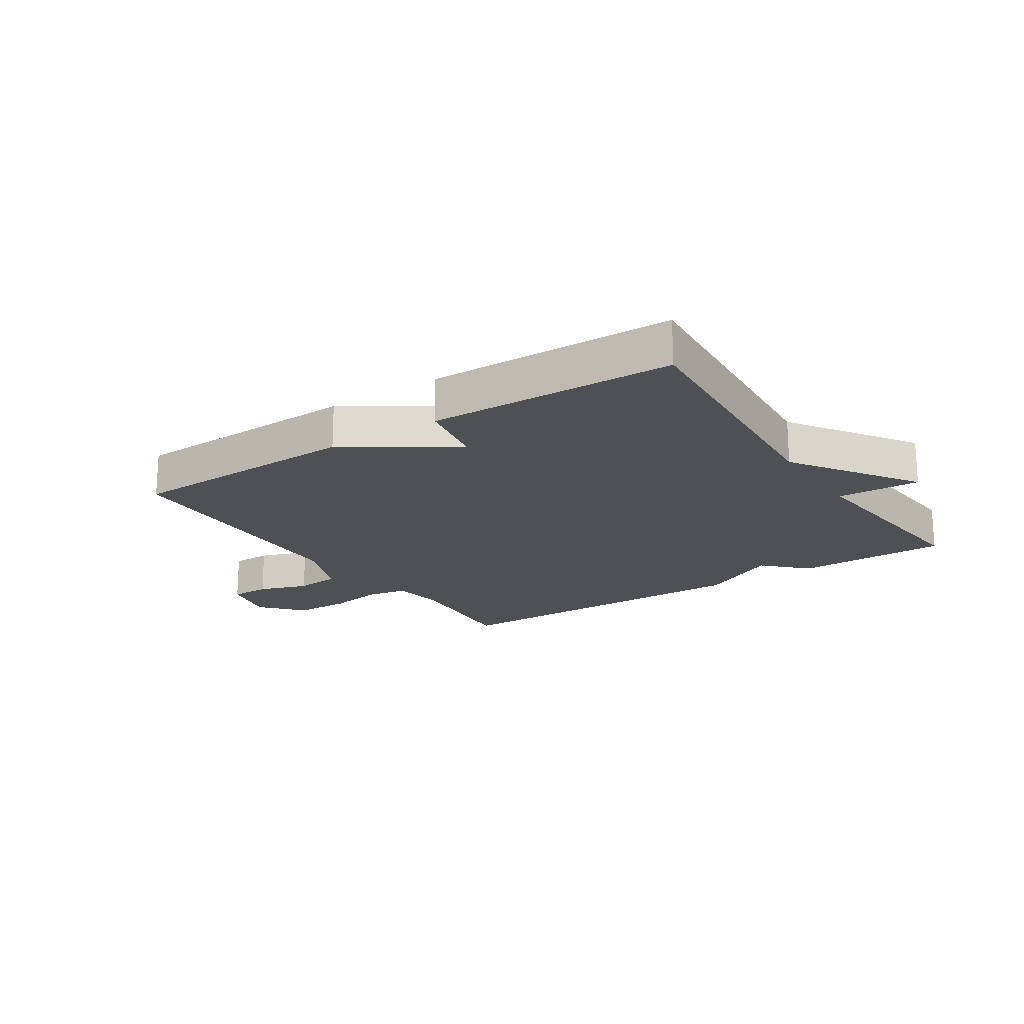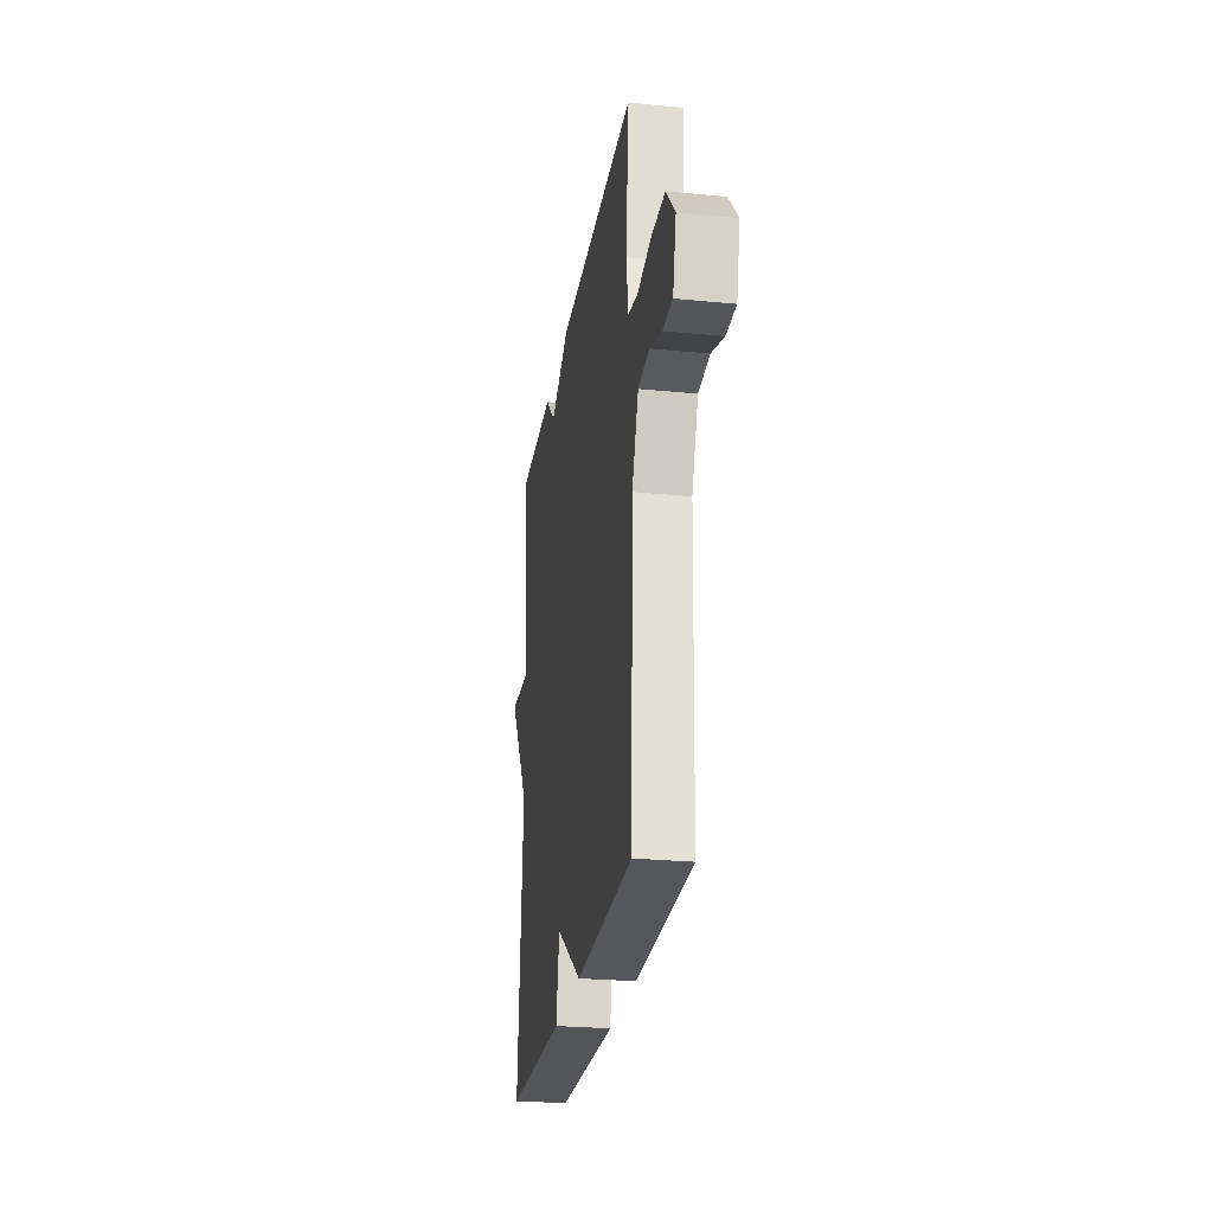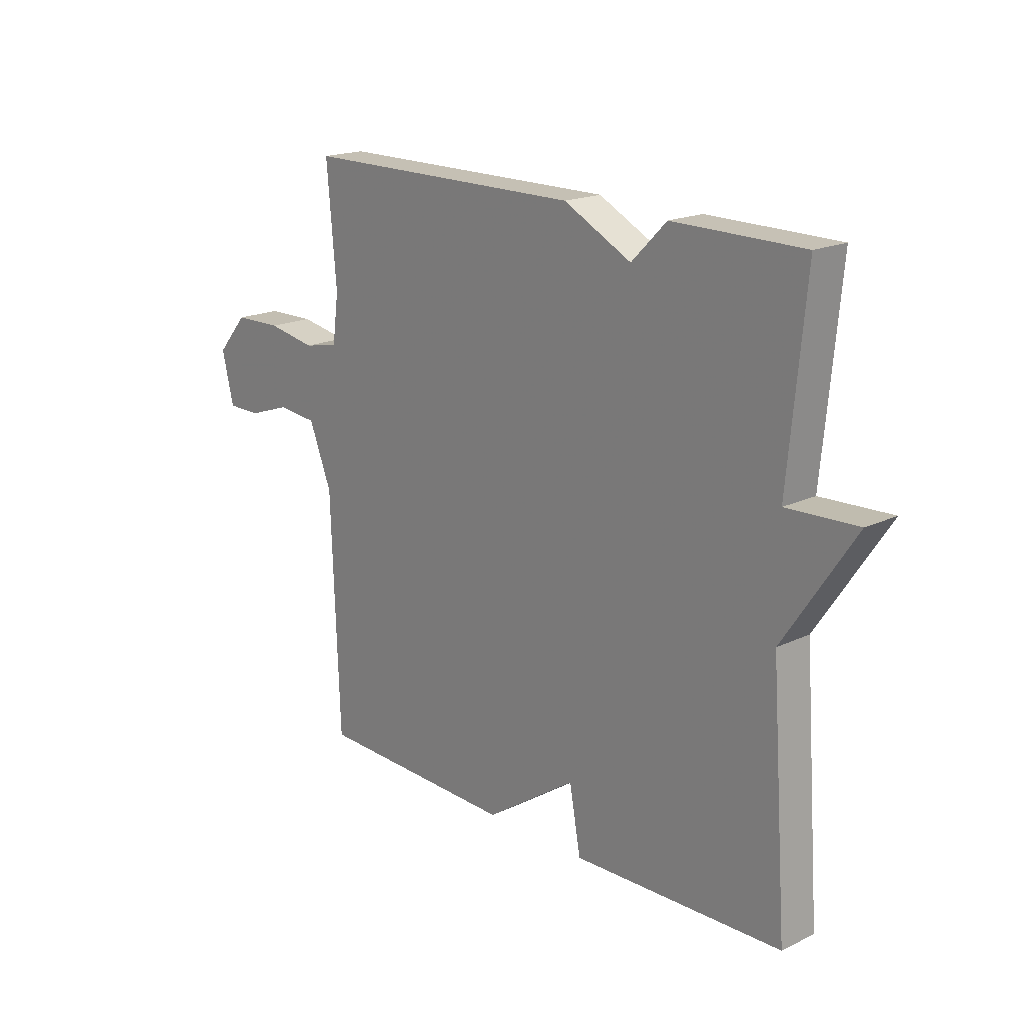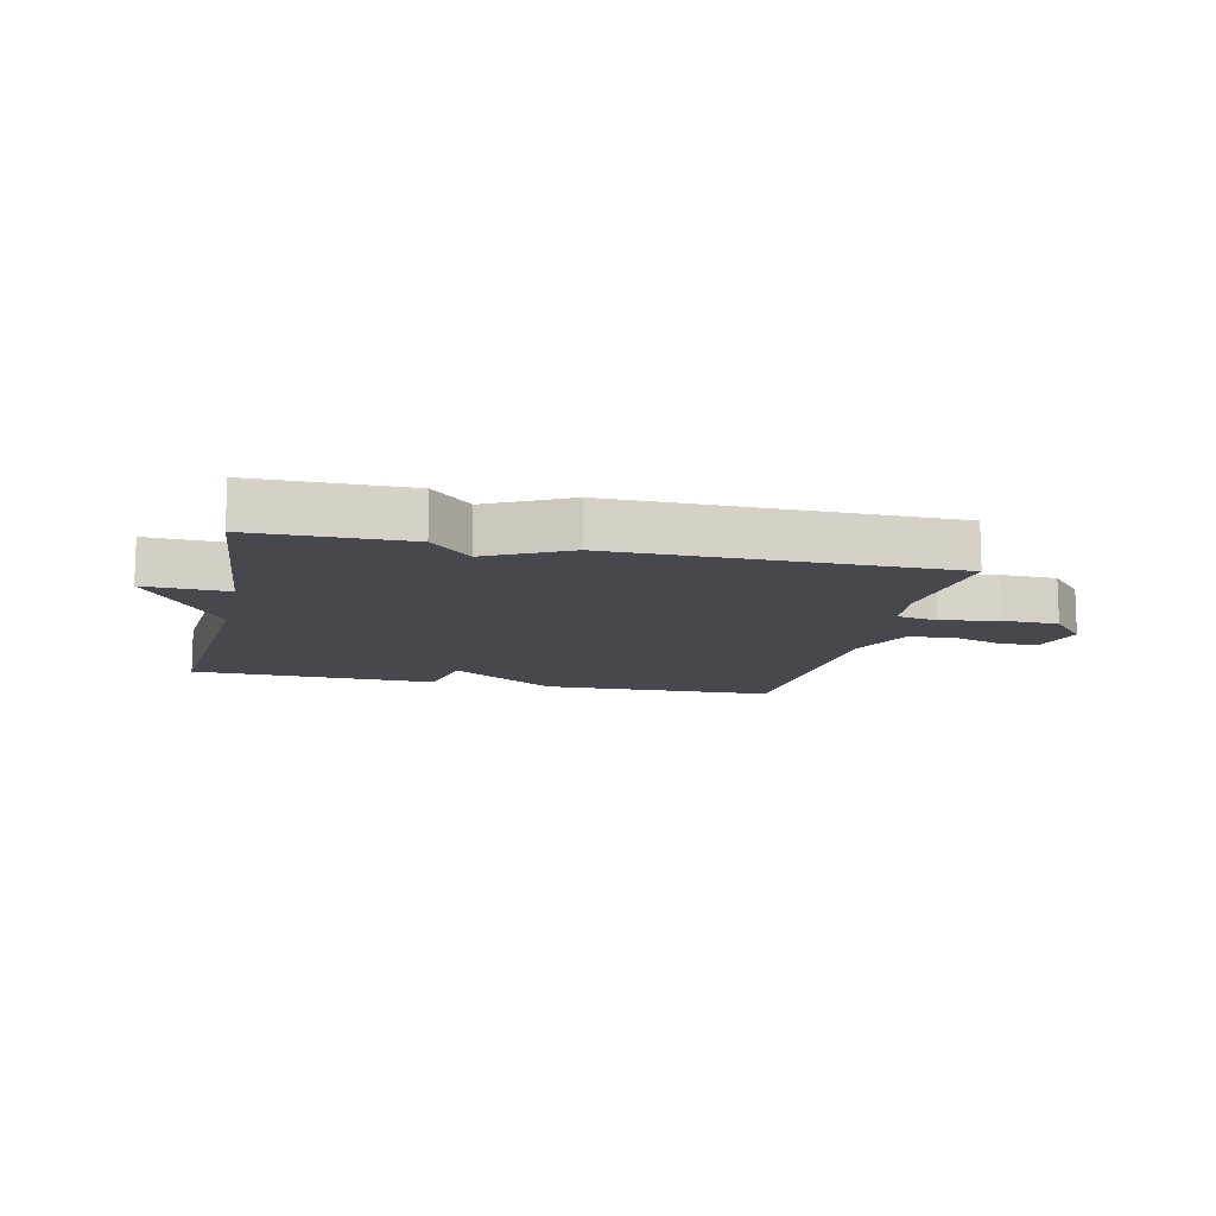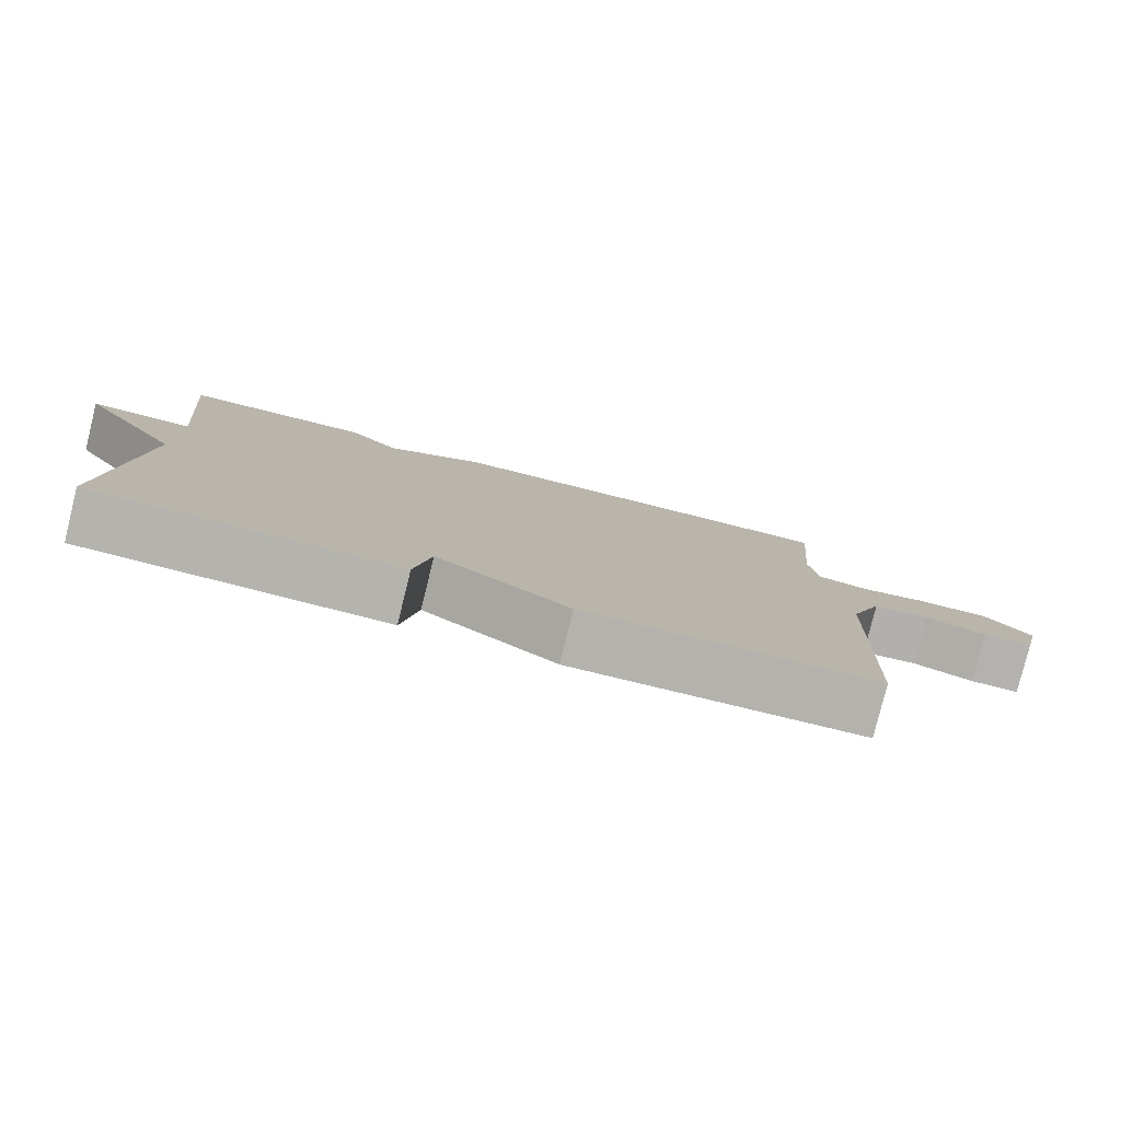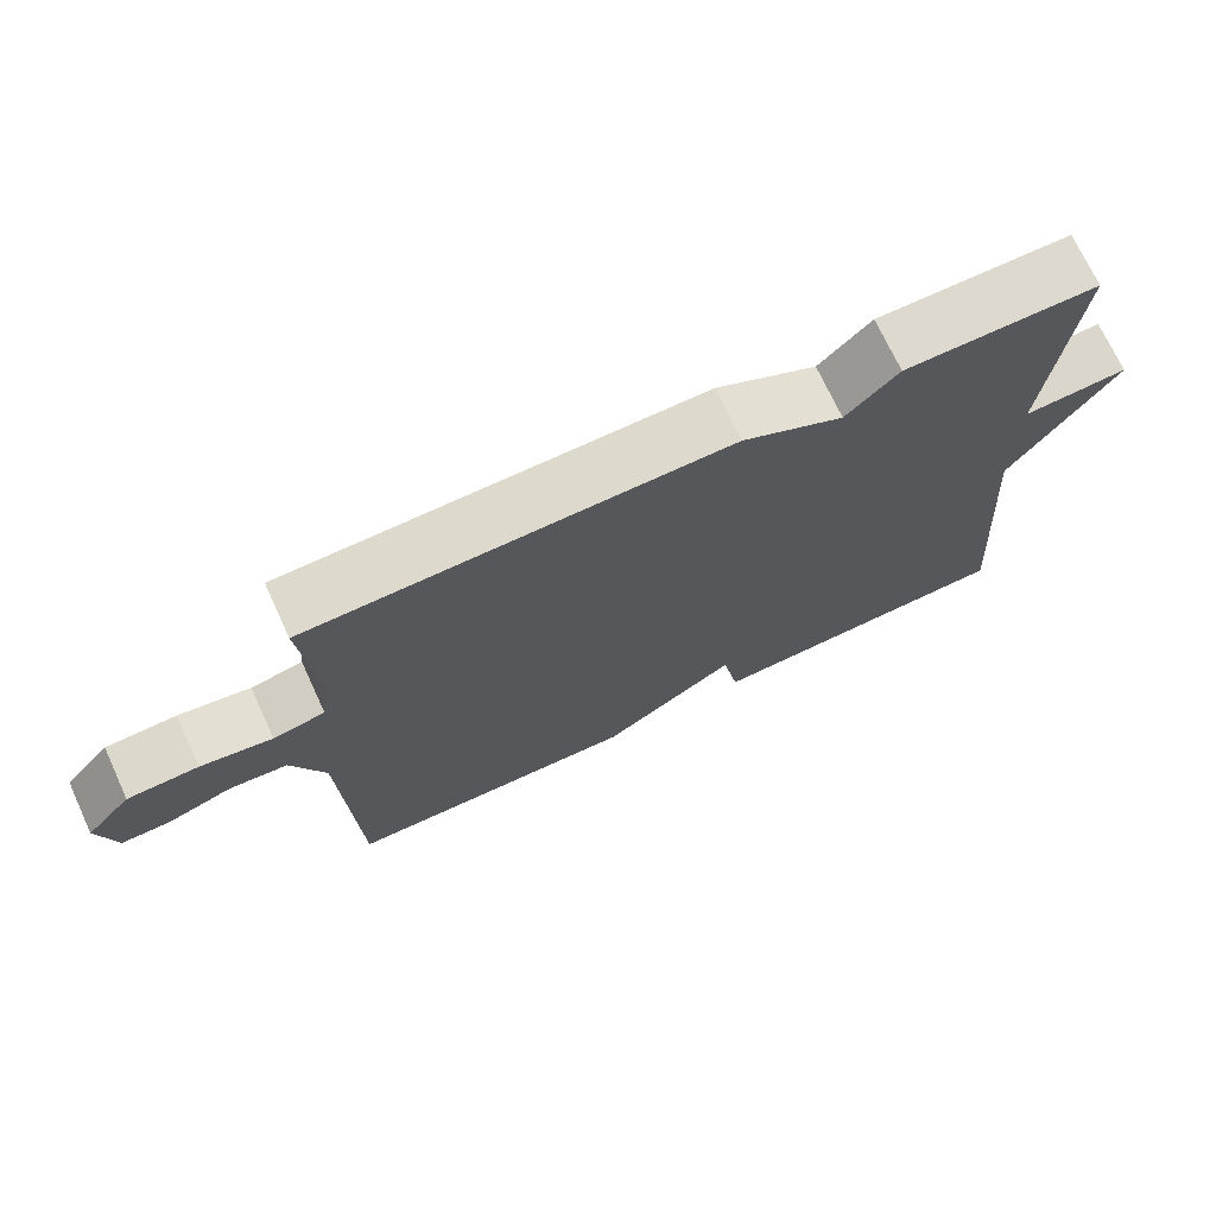
<metadata>
{"format":"obj","ext":"obj","renderer":"f3d","projection":"perspective","resolution":1024,"background":"white","views":[{"elev":-19.0,"azim":-146.6,"up":"+Y"},{"elev":-25.9,"azim":81.1,"up":"+Z"},{"elev":18.4,"azim":-132.4,"up":"+Z"},{"elev":-11.9,"azim":-12.8,"up":"+Y"},{"elev":-79.8,"azim":-13.9,"up":"+Z"},{"elev":71.9,"azim":155.1,"up":"+Z"}]}
</metadata>
<code>
v 0.5 0.07 0.5
v 0.481 0.07 0.283
v 0.493 0.07 0.193
v 0.561 0.07 0.18
v 0.655 0.07 0.197
v 0.748 0.07 0.195
v 0.808 0.07 0.126
v 0.785 0.07 0.031
v 0.719 0.07 0.031
v 0.636 0.07 0.059
v 0.56 0.07 0.051
v 0.516 0.07 -0.06
v 0.5 0.07 -0.5
v 0.109 0.07 -0.511
v -0.069 0.07 -0.391
v -0.091 0.07 -0.511
v -0.5 0.07 -0.5
v -0.467 0.07 -0.05
v -0.605 0.07 0.156
v -0.467 0.07 0.15
v -0.5 0.07 0.5
v -0.247 0.07 0.502
v -0.179 0.07 0.434
v -0.047 0.07 0.502
v 0.5 0 0.5
v 0.481 0 0.283
v 0.493 0 0.193
v 0.561 0 0.18
v 0.655 0 0.197
v 0.748 0 0.195
v 0.808 0 0.126
v 0.785 0 0.031
v 0.719 0 0.031
v 0.636 0 0.059
v 0.56 0 0.051
v 0.516 0 -0.06
v 0.5 0 -0.5
v 0.109 0 -0.511
v -0.069 0 -0.391
v -0.091 0 -0.511
v -0.5 0 -0.5
v -0.467 0 -0.05
v -0.605 0 0.156
v -0.467 0 0.15
v -0.5 0 0.5
v -0.247 0 0.502
v -0.179 0 0.434
v -0.047 0 0.502
f 23 24 1 2
f 20 21 22 23
f 20 23 2 3
f 18 19 20
f 18 20 3 4
f 15 16 17 18
f 14 15 18
f 13 14 18
f 12 13 18
f 11 12 18 4
f 5 6 7
f 4 5 7
f 11 4 7
f 10 11 7
f 7 8 9 10
f 26 25 48 47
f 47 46 45 44
f 27 26 47 44
f 44 43 42
f 28 27 44 42
f 42 41 40 39
f 42 39 38
f 42 38 37
f 42 37 36
f 28 42 36 35
f 31 30 29
f 31 29 28
f 31 28 35
f 31 35 34
f 34 33 32 31
f 1 25 26 2
f 2 26 27 3
f 3 27 28 4
f 4 28 29 5
f 5 29 30 6
f 6 30 31 7
f 7 31 32 8
f 8 32 33 9
f 9 33 34 10
f 10 34 35 11
f 11 35 36 12
f 12 36 37 13
f 13 37 38 14
f 14 38 39 15
f 15 39 40 16
f 16 40 41 17
f 17 41 42 18
f 18 42 43 19
f 19 43 44 20
f 20 44 45 21
f 21 45 46 22
f 22 46 47 23
f 23 47 48 24
f 24 48 25 1

</code>
